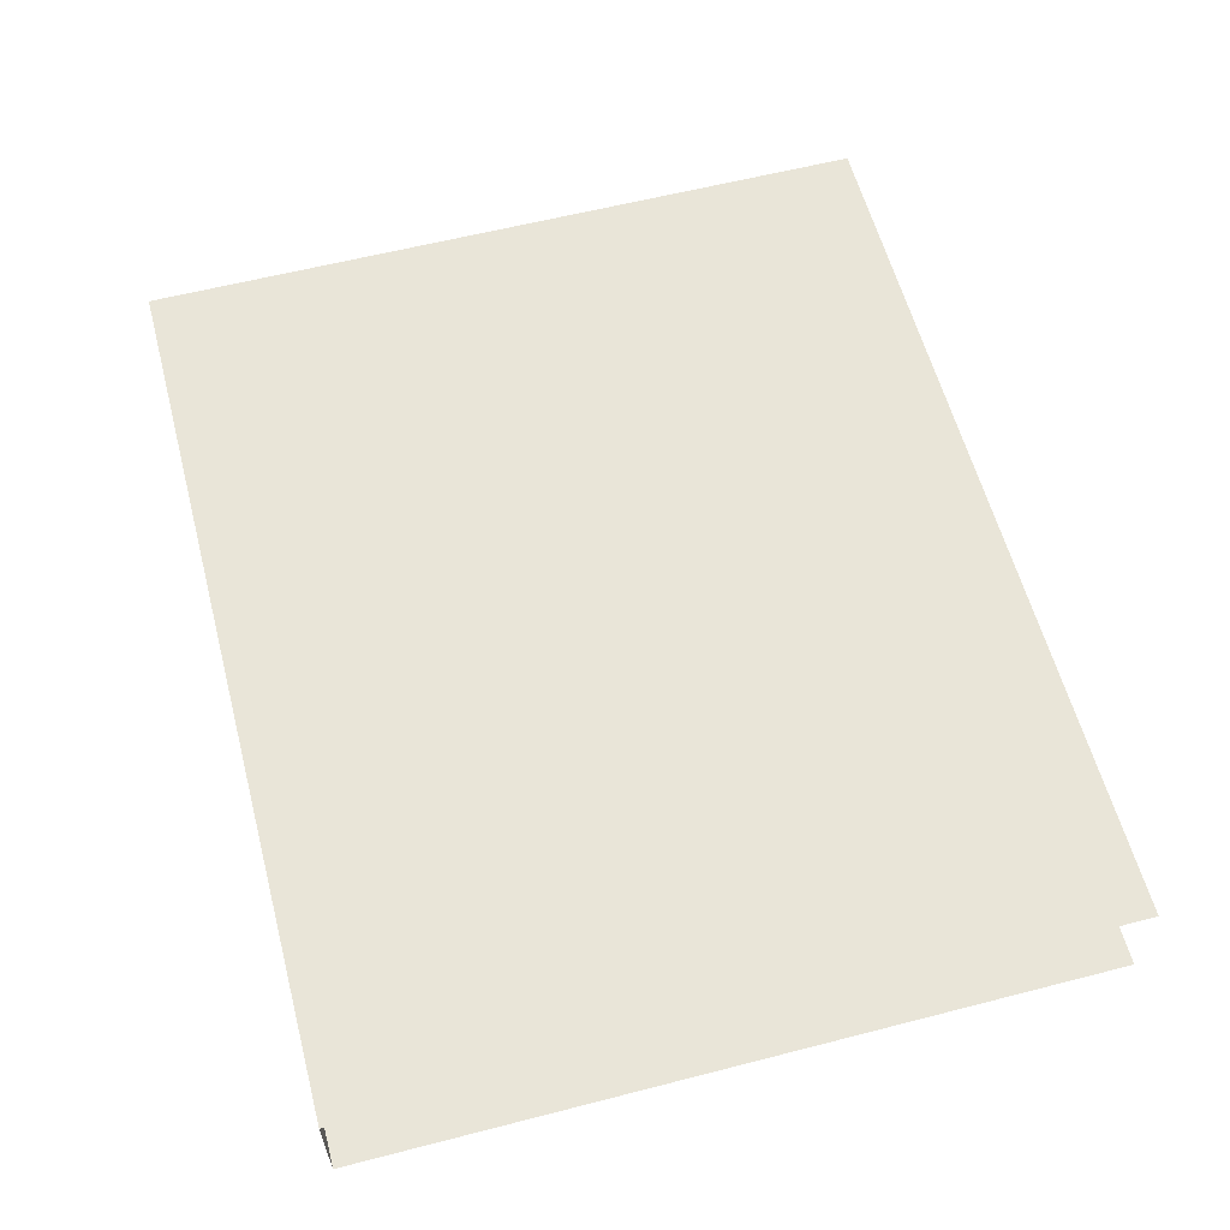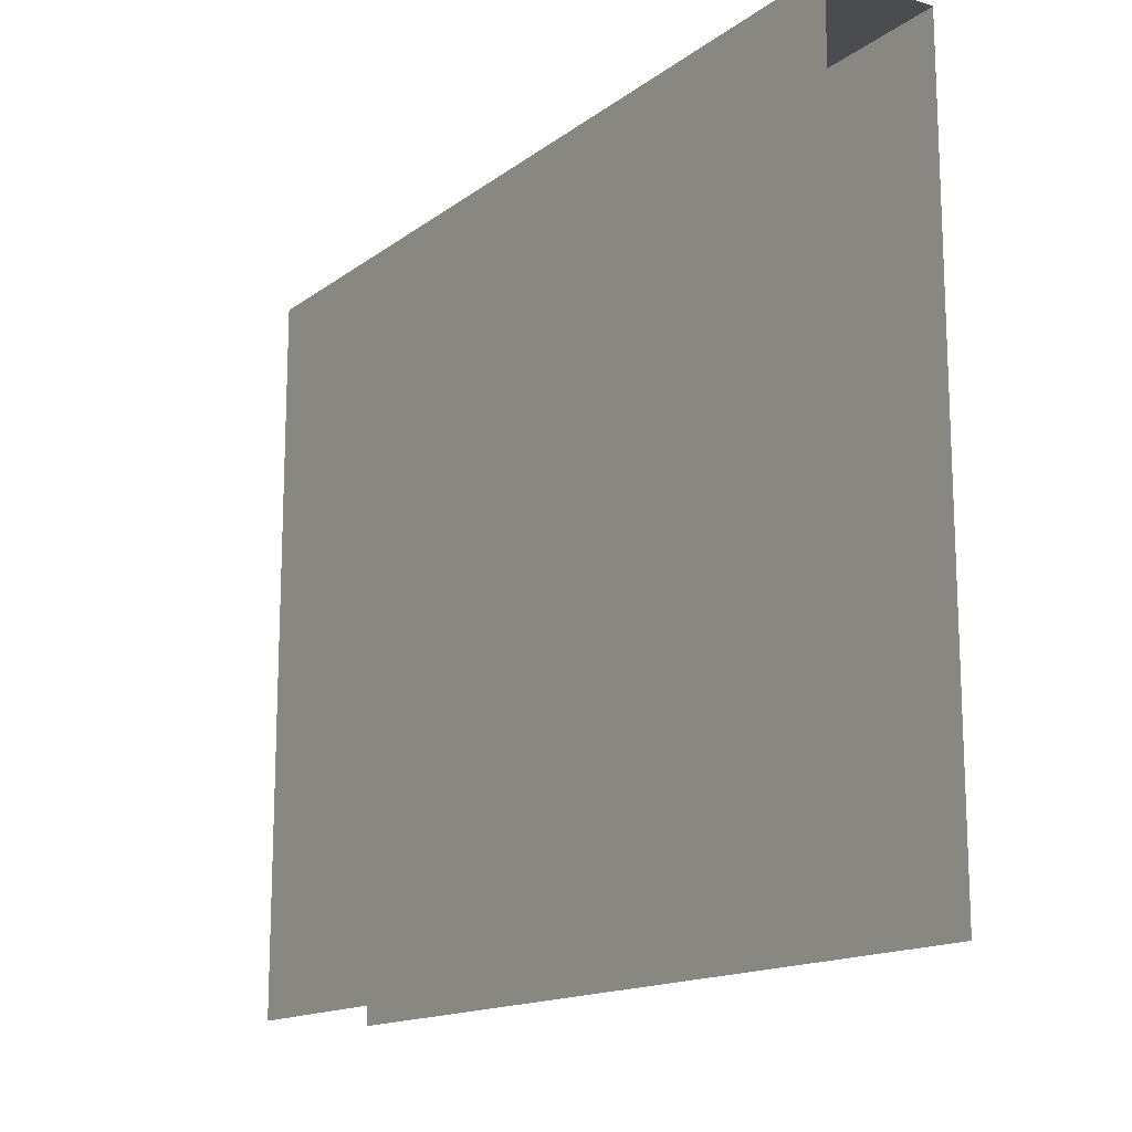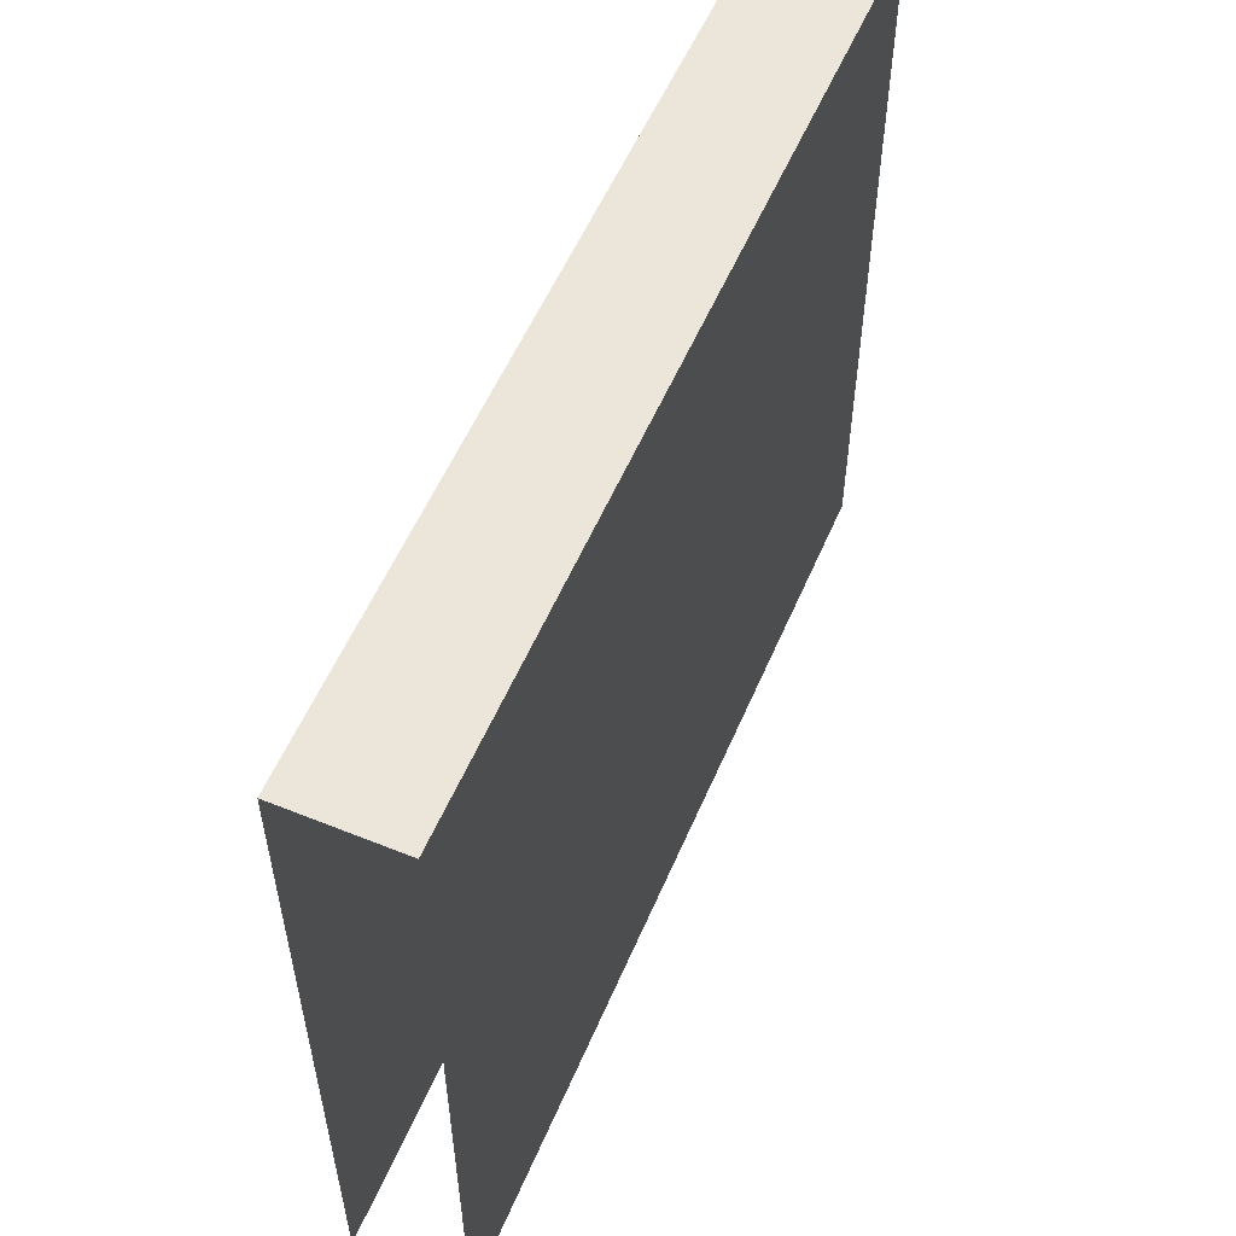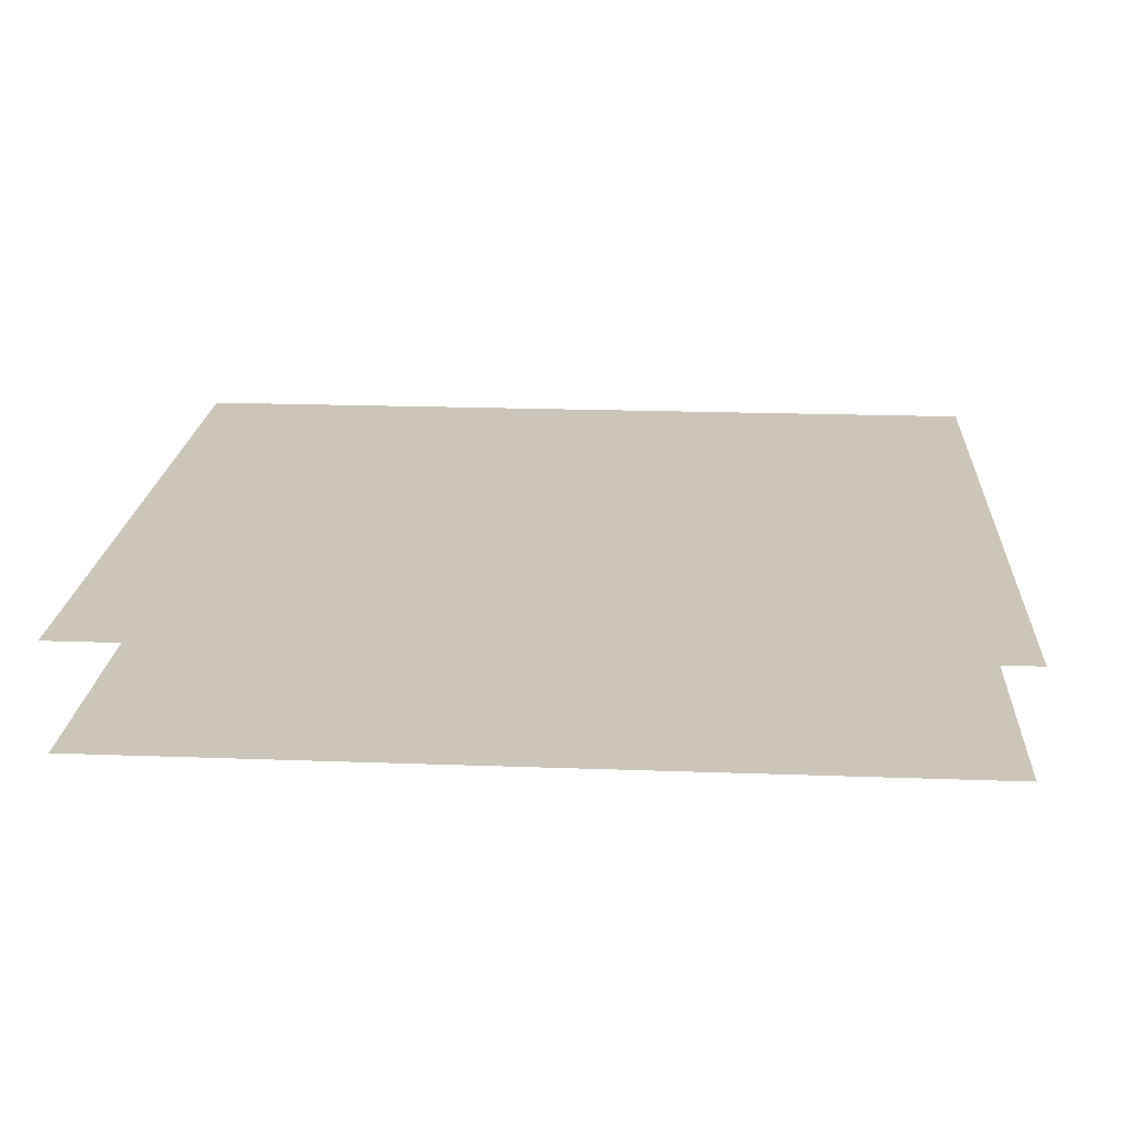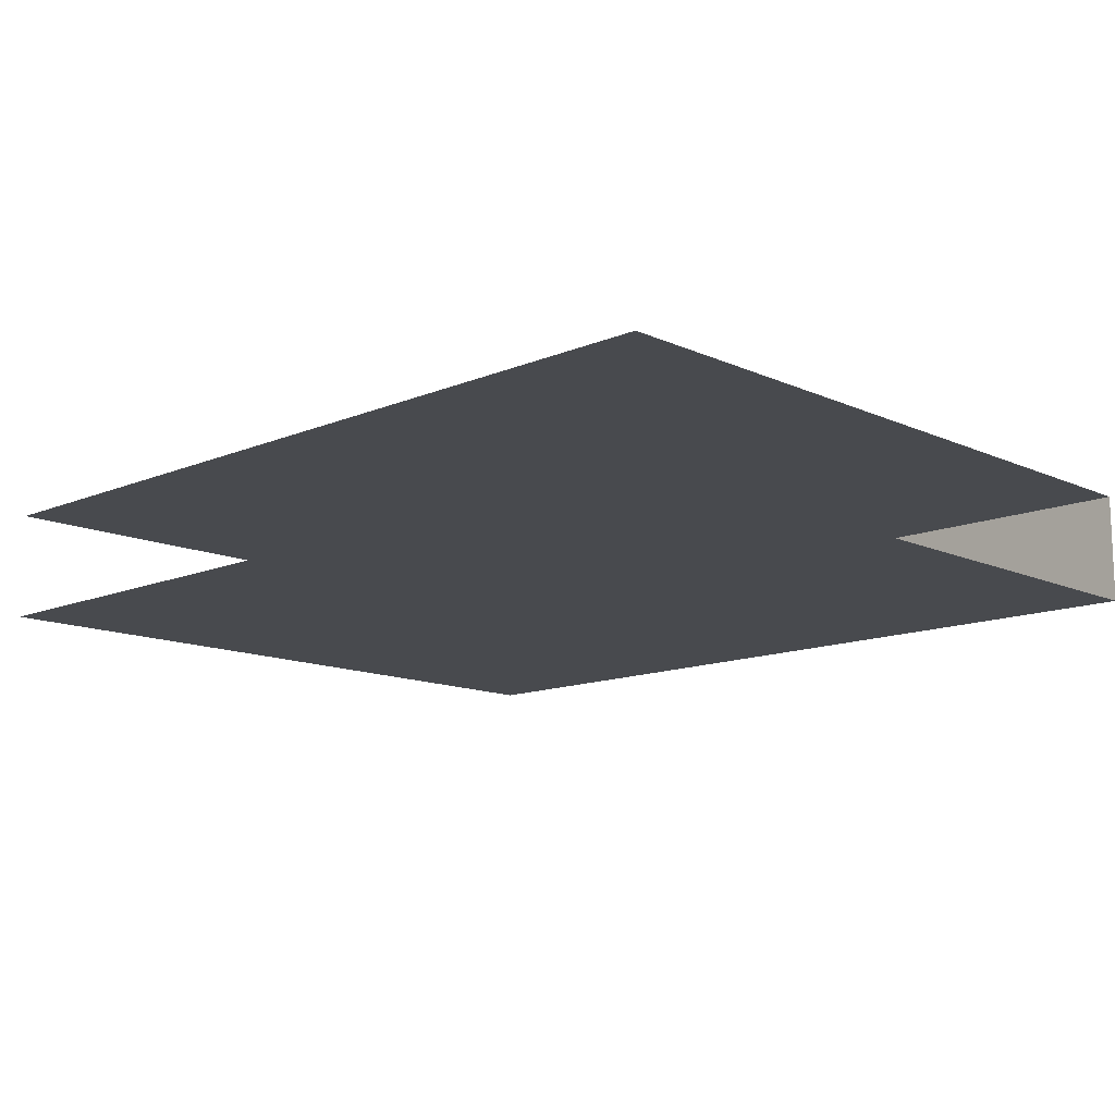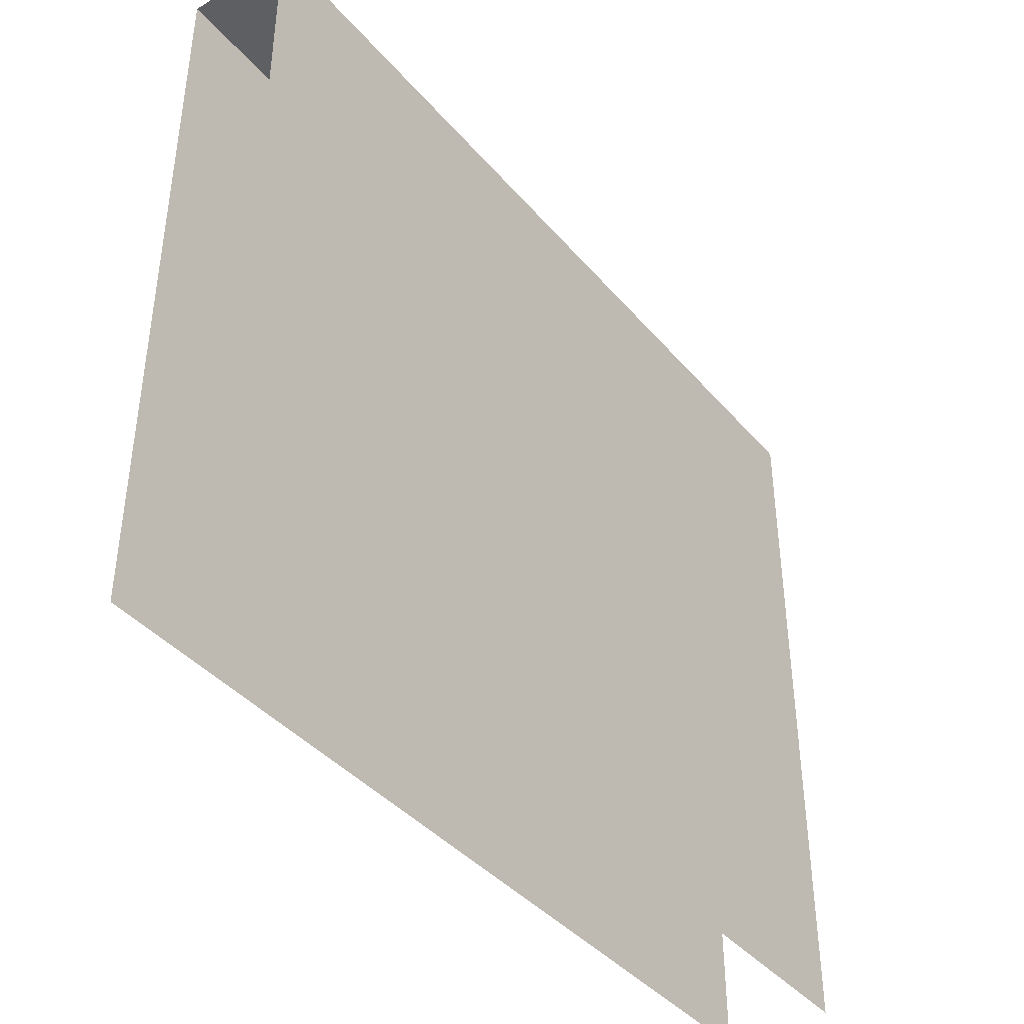
<metadata>
{"format":"obj","ext":"obj","renderer":"f3d","projection":"perspective","resolution":1024,"background":"white","views":[{"elev":59.7,"azim":-104.8,"up":"+Z"},{"elev":-15.0,"azim":-123.6,"up":"+Y"},{"elev":55.8,"azim":113.0,"up":"+Y"},{"elev":20.9,"azim":3.7,"up":"+Z"},{"elev":-12.8,"azim":44.0,"up":"+Z"},{"elev":-40.7,"azim":-53.6,"up":"+Y"}]}
</metadata>
<code>
v 0.6 1 -0.075
v -0.6 1 -0.075
v -0.6 1 0.075
v 0.6 1 0.075
v -0.6 1 0.075
v -0.6 0 0.075
v 0.6 0 0.075
v 0.6 1 0.075
v 0.6 1 -0.075
v 0.6 0 -0.075
v -0.6 0 -0.075
v -0.6 1 -0.075
g mesh16846
f 1 2 3
f 3 4 1
f 5 6 7
f 7 8 5
f 9 10 11
f 11 12 9

</code>
